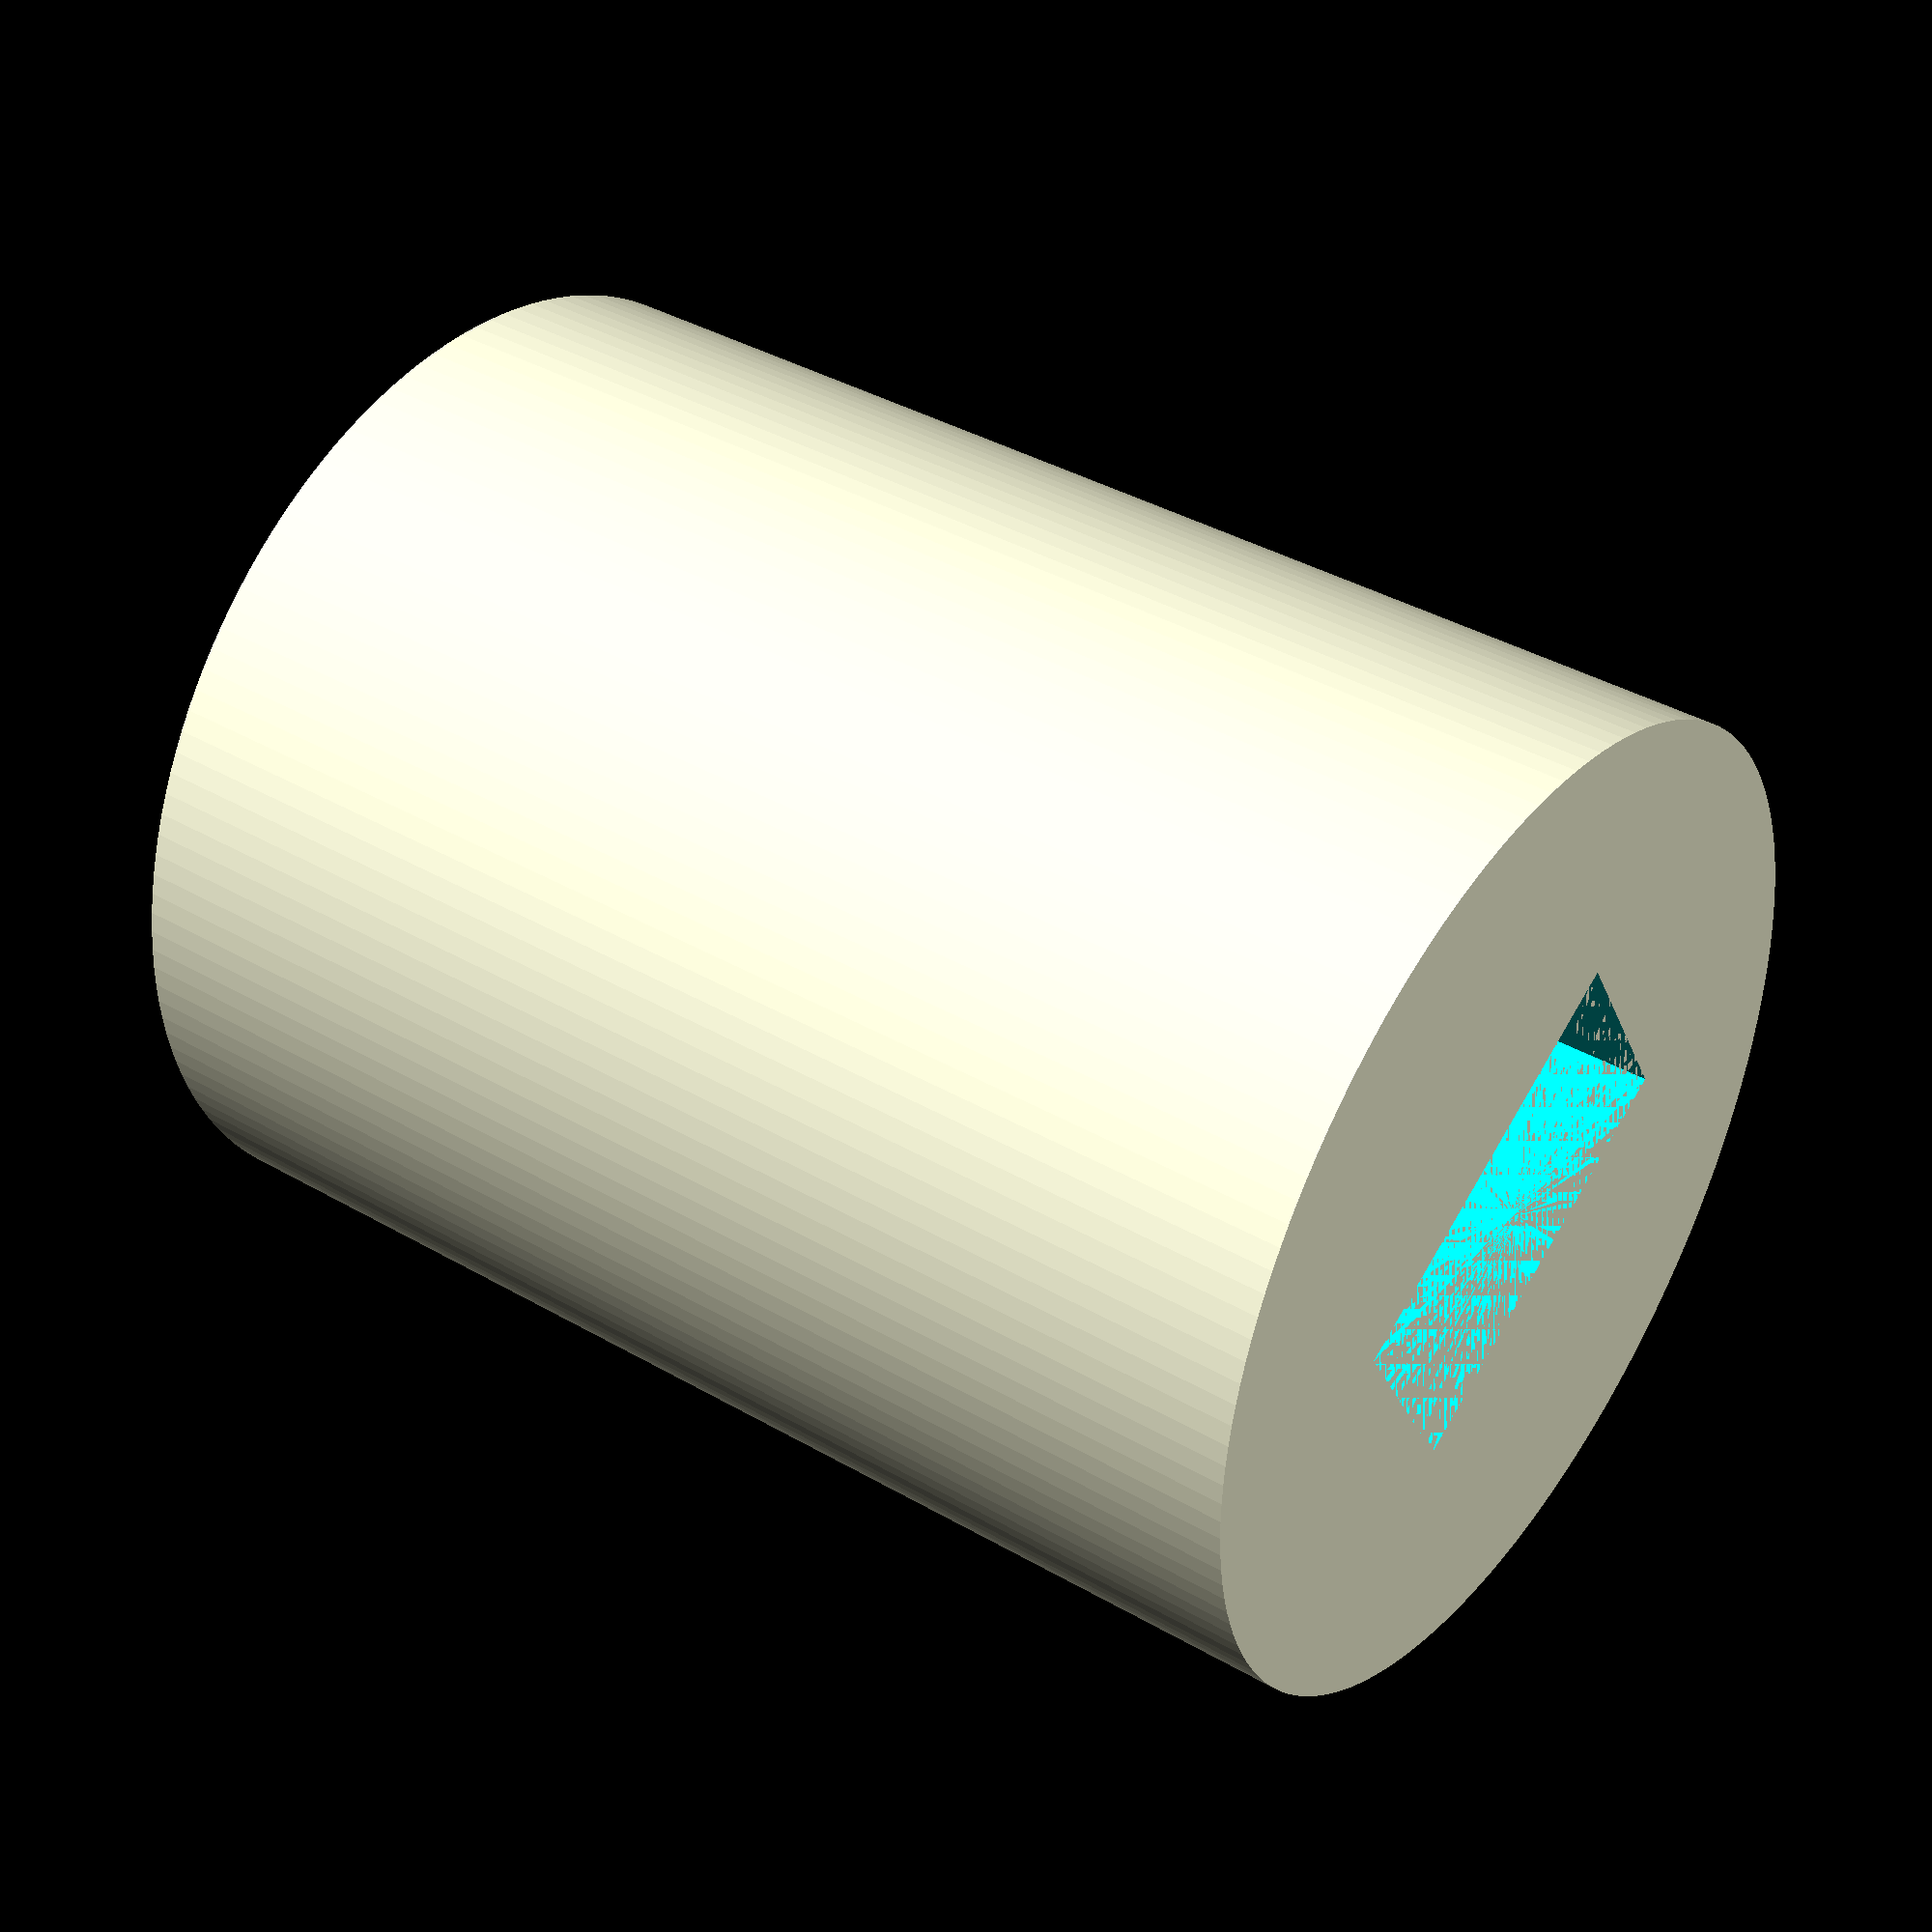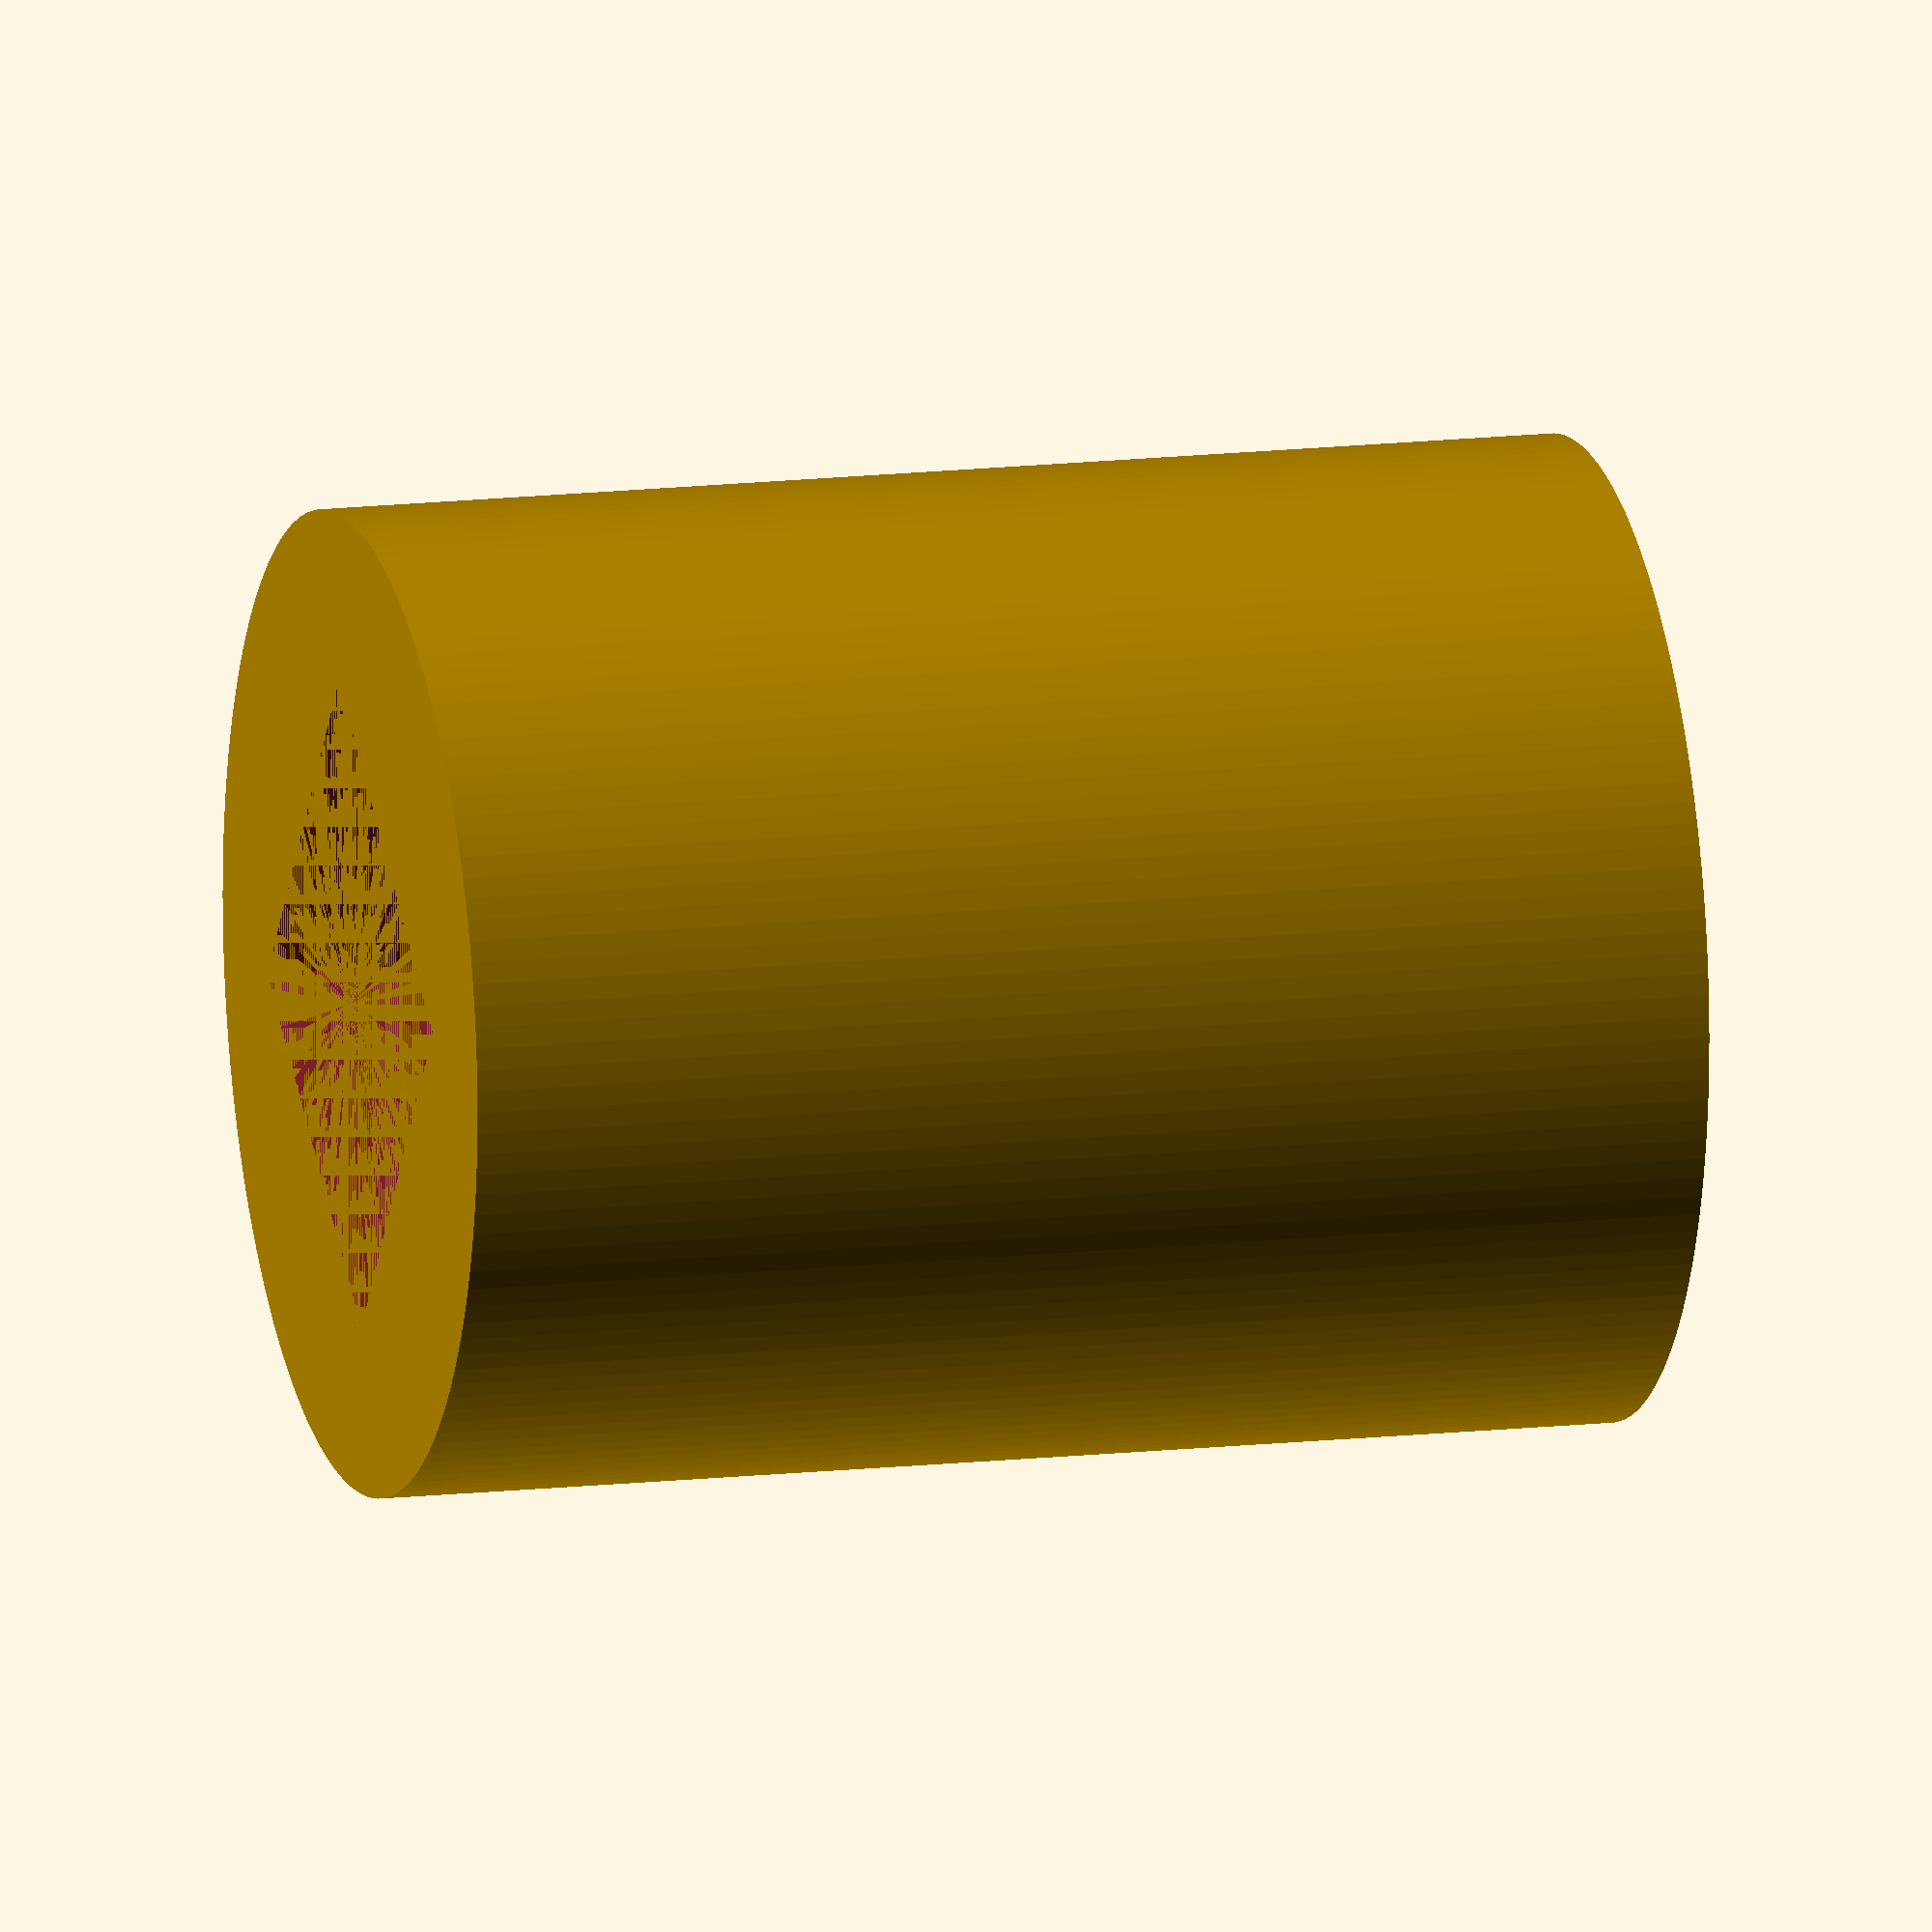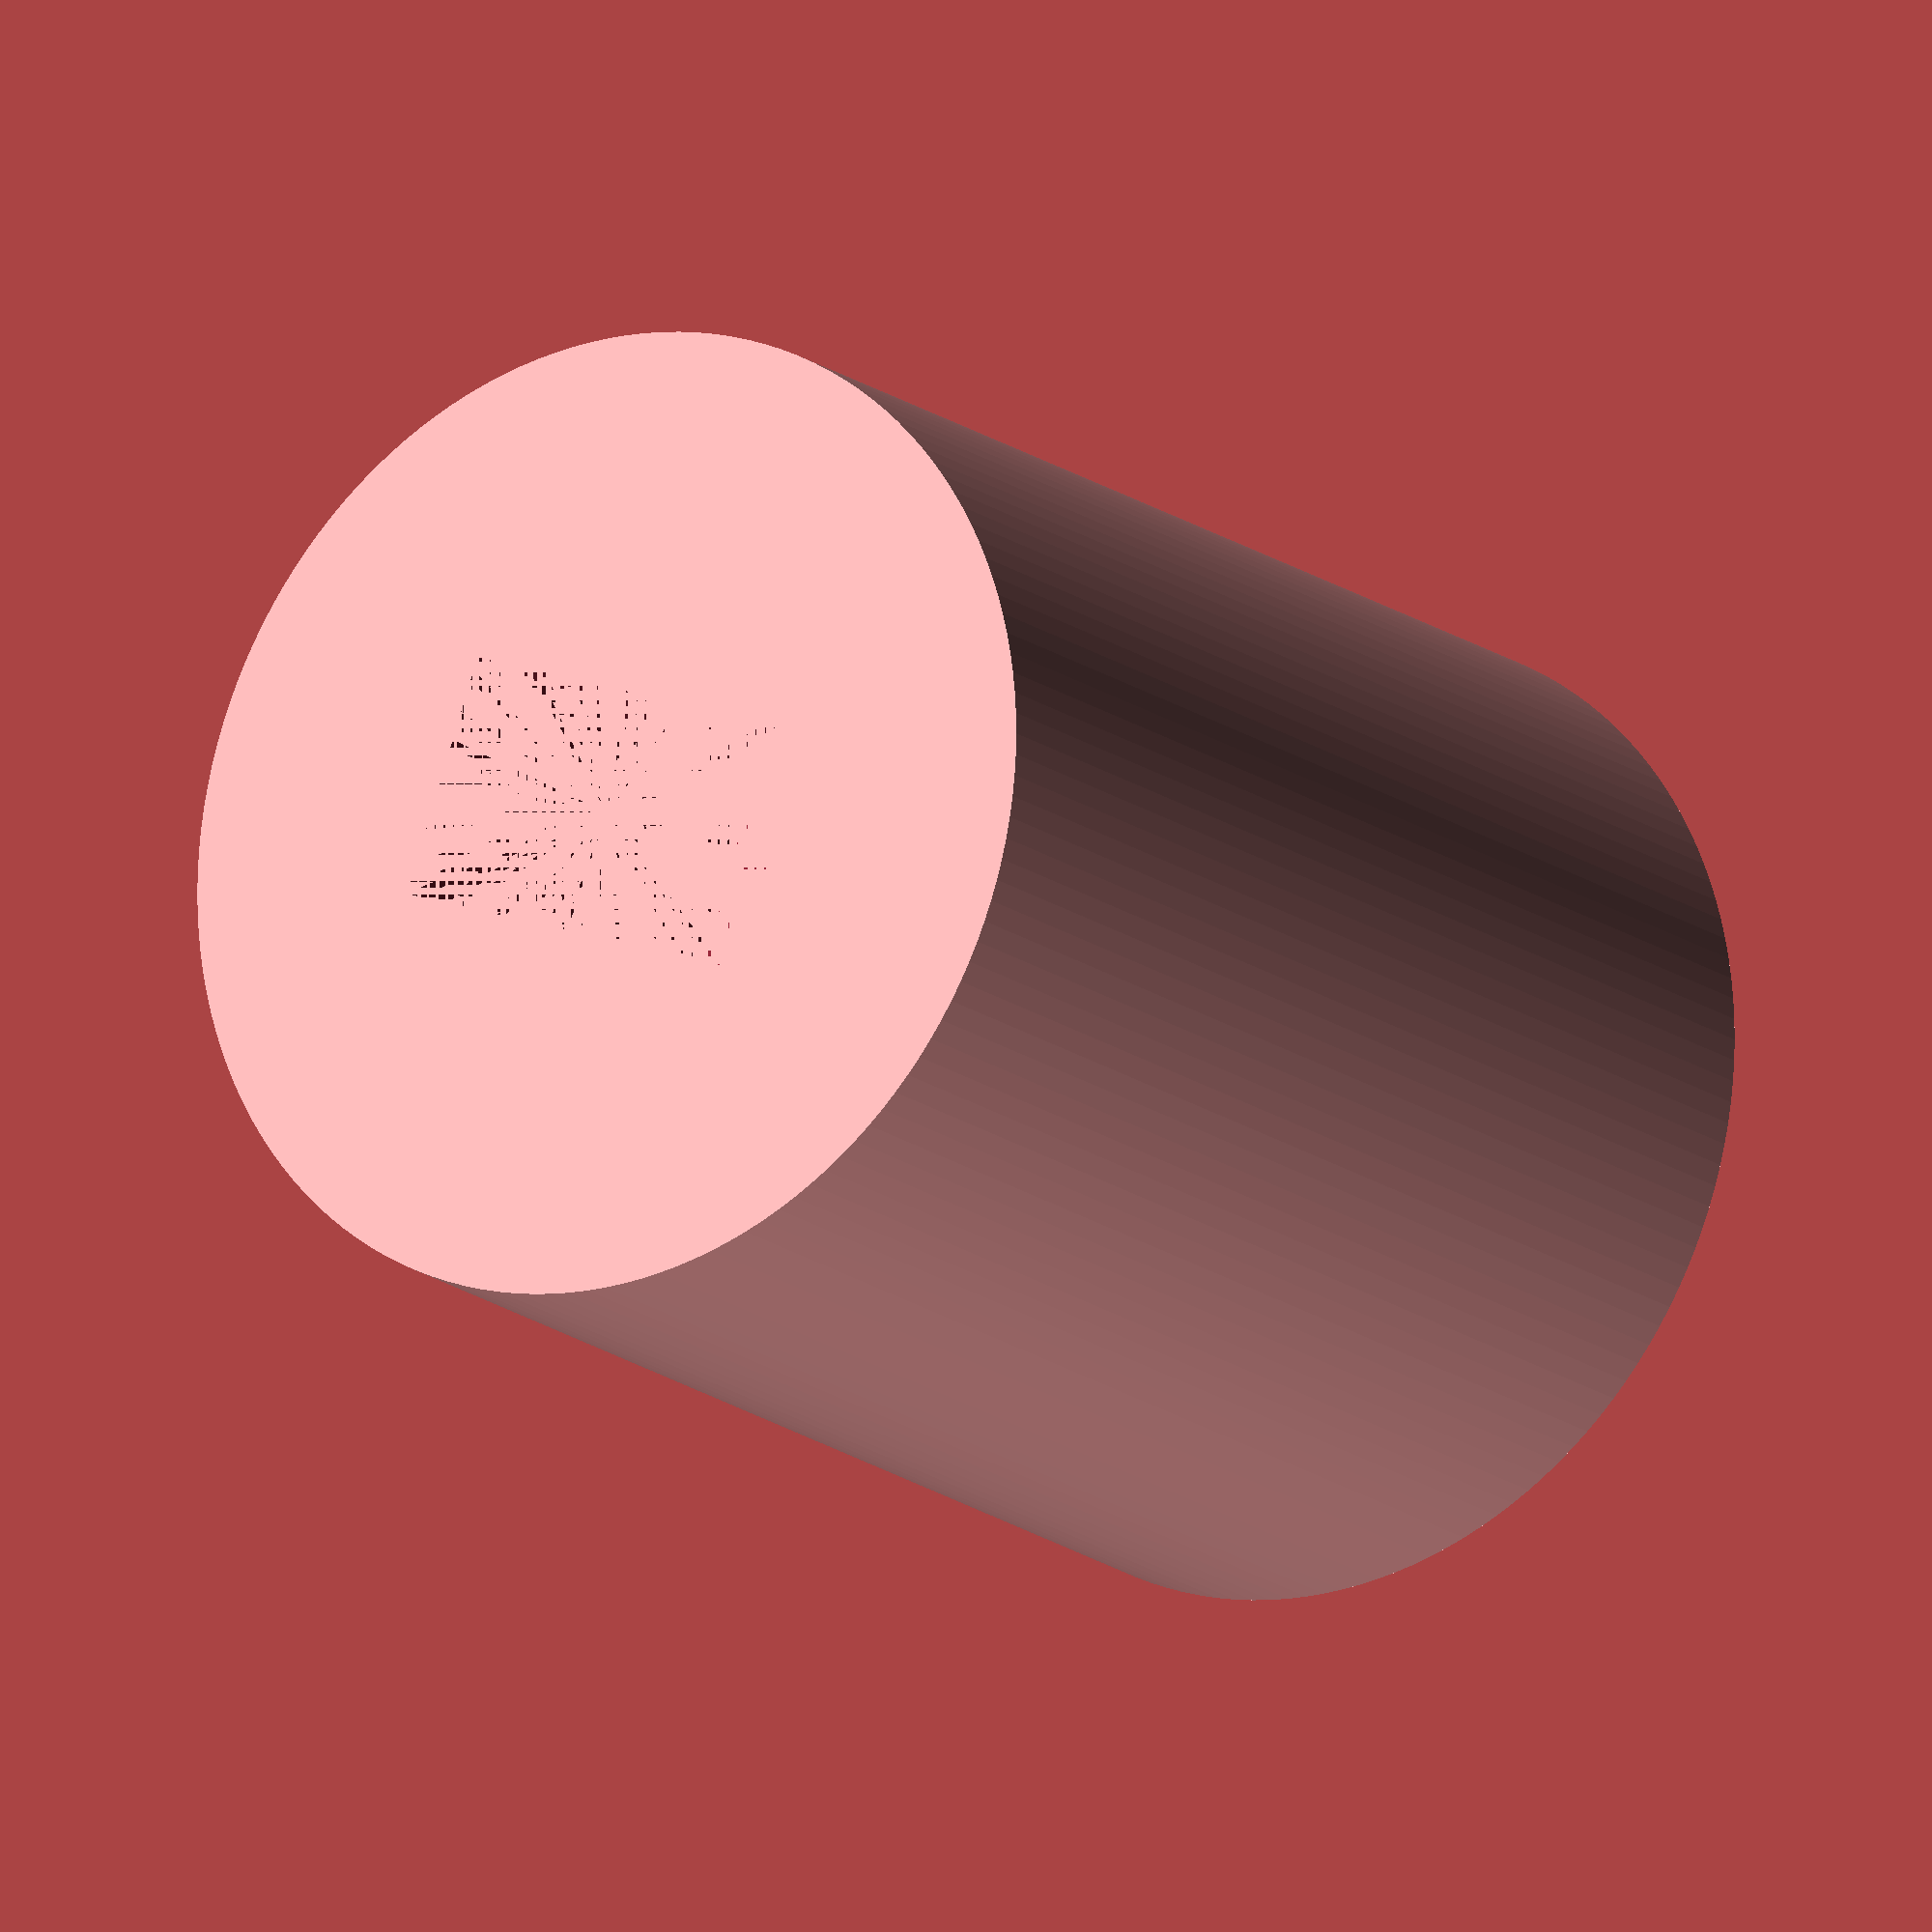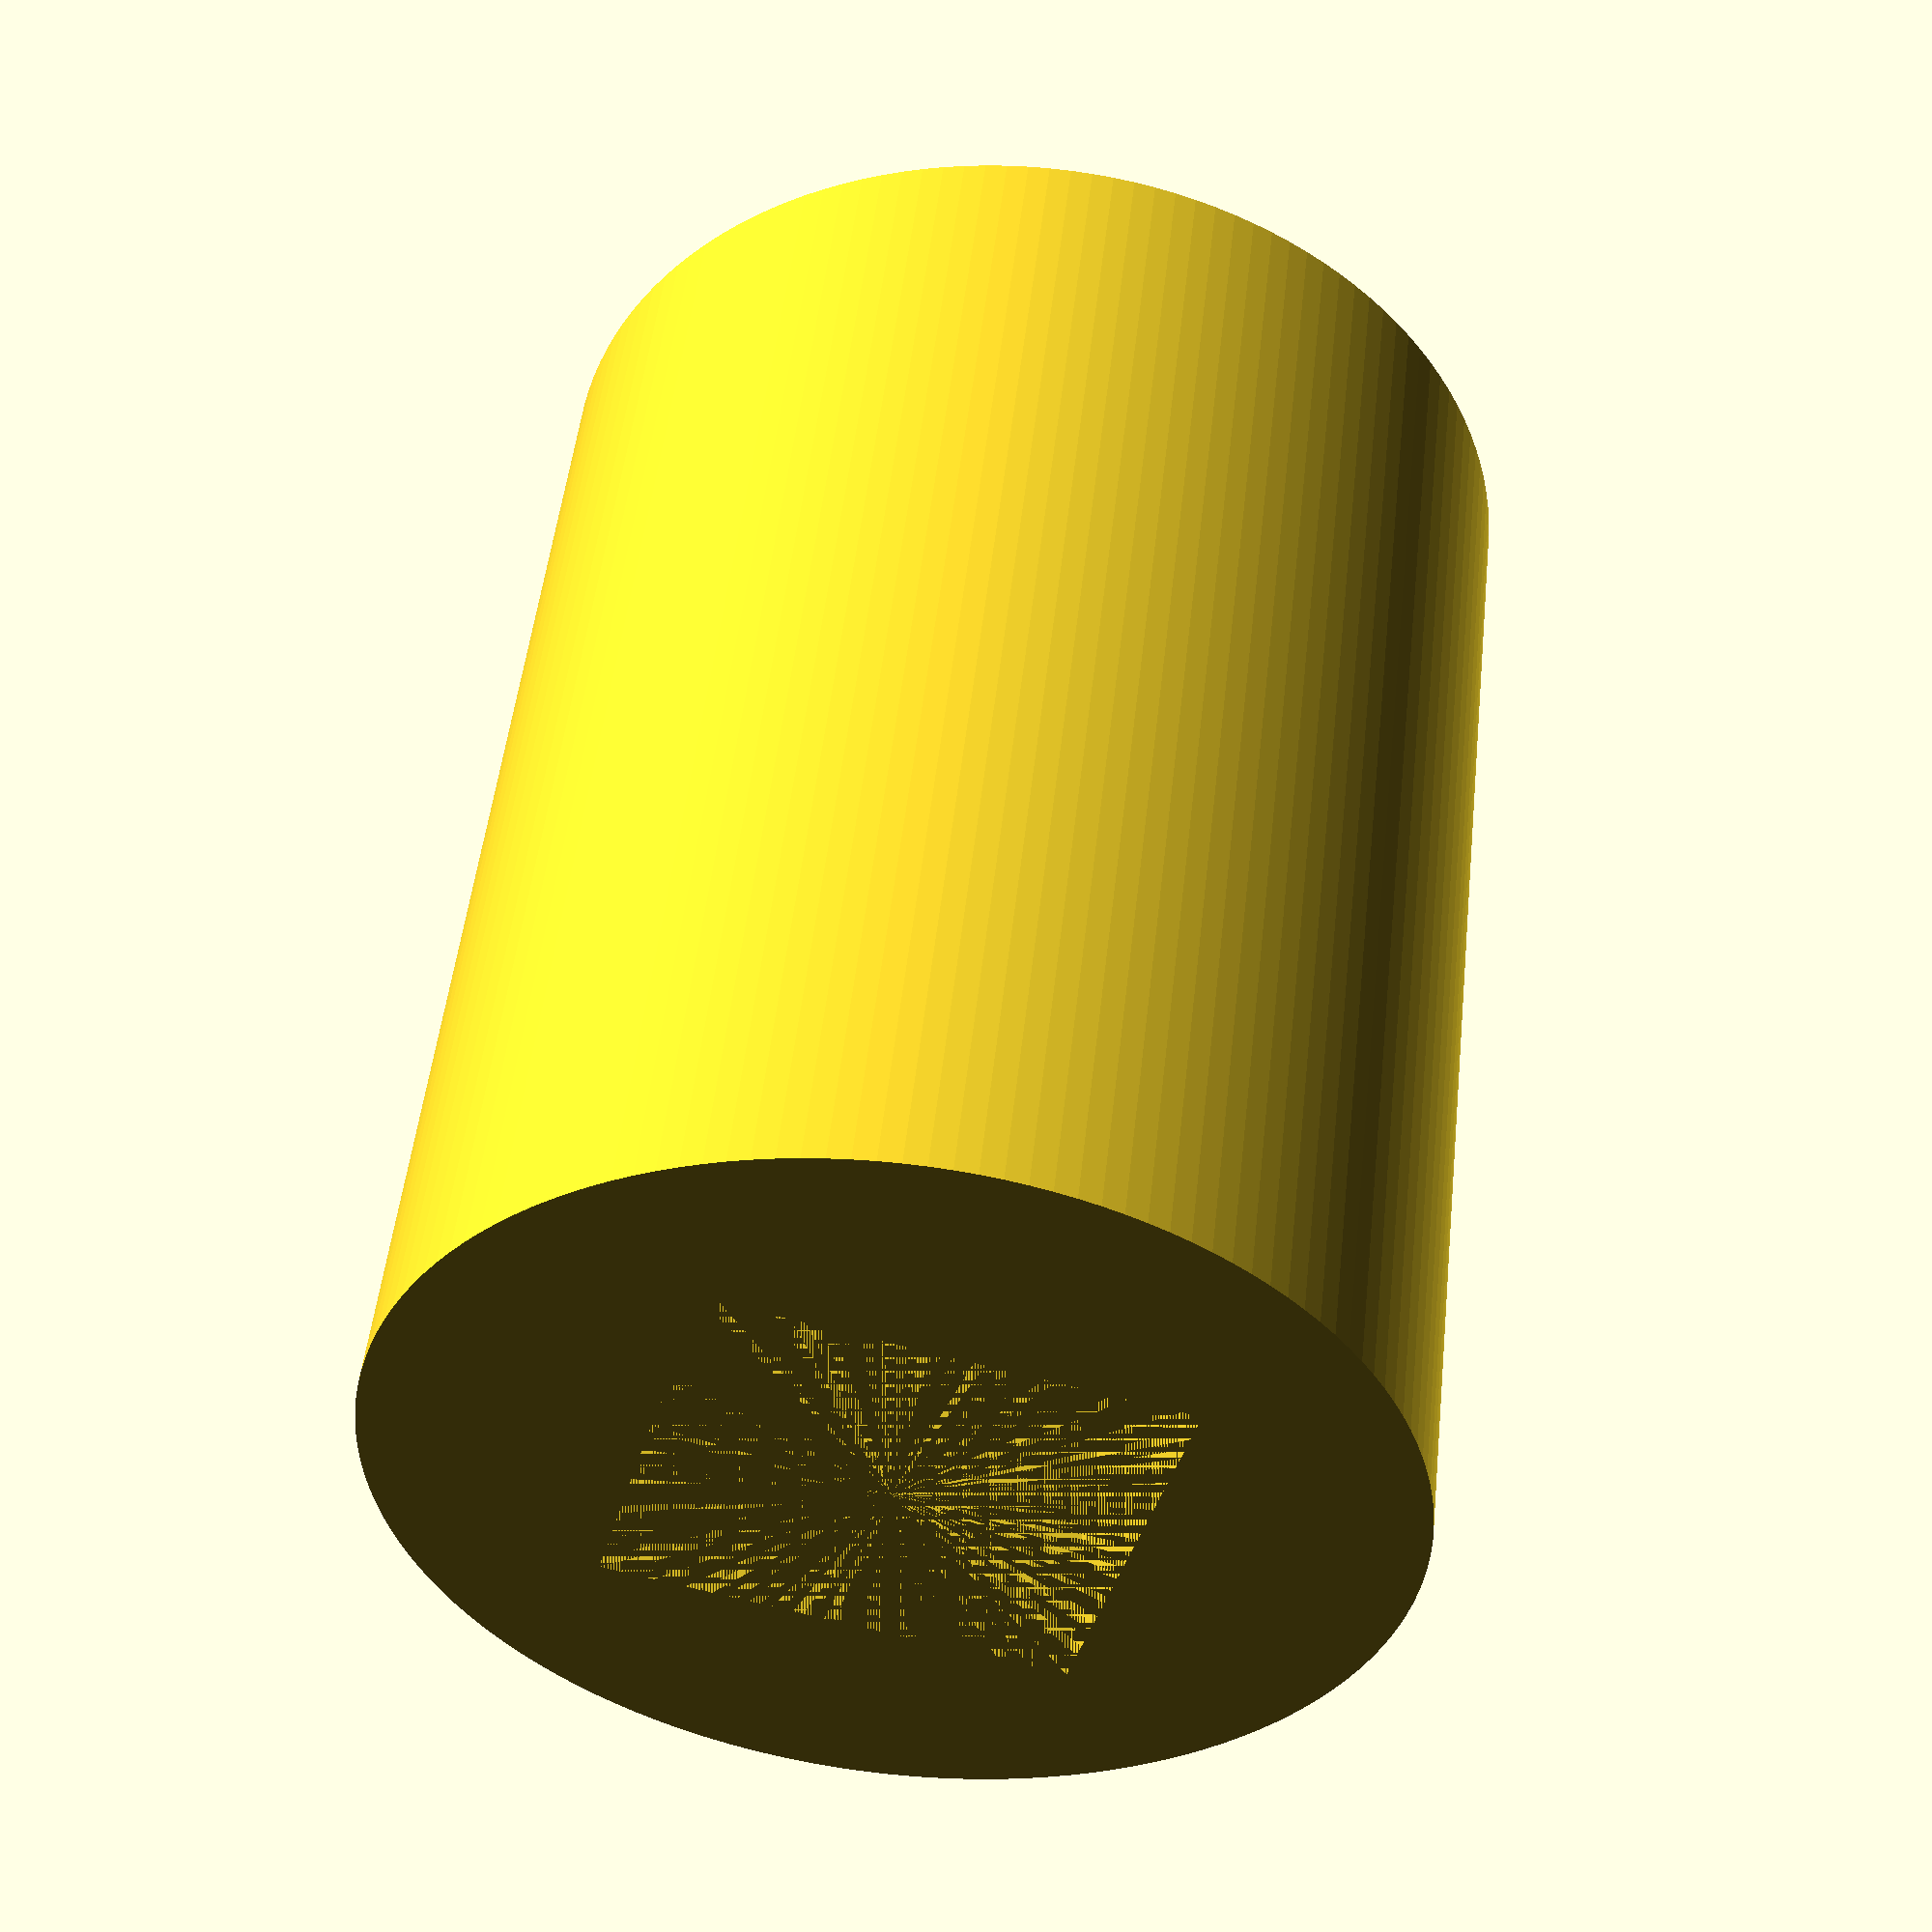
<openscad>


$fn=144;

shaft_diameter = 6.5;

difference() {
    cylinder(18, 7, 7);
    
    //Blinds shaft
    translate([-shaft_diameter/2, -shaft_diameter/2, 7])
        cube([shaft_diameter, shaft_diameter, 11]);
    
    // Motor shaft
    translate([-6/2, -3.5/2, 0])
        cube([6, 3.5, 7]);
};
</openscad>
<views>
elev=141.4 azim=210.4 roll=53.9 proj=p view=solid
elev=166.6 azim=217.3 roll=104.9 proj=o view=wireframe
elev=16.9 azim=159.8 roll=214.3 proj=o view=solid
elev=130.2 azim=194.3 roll=173.8 proj=p view=wireframe
</views>
